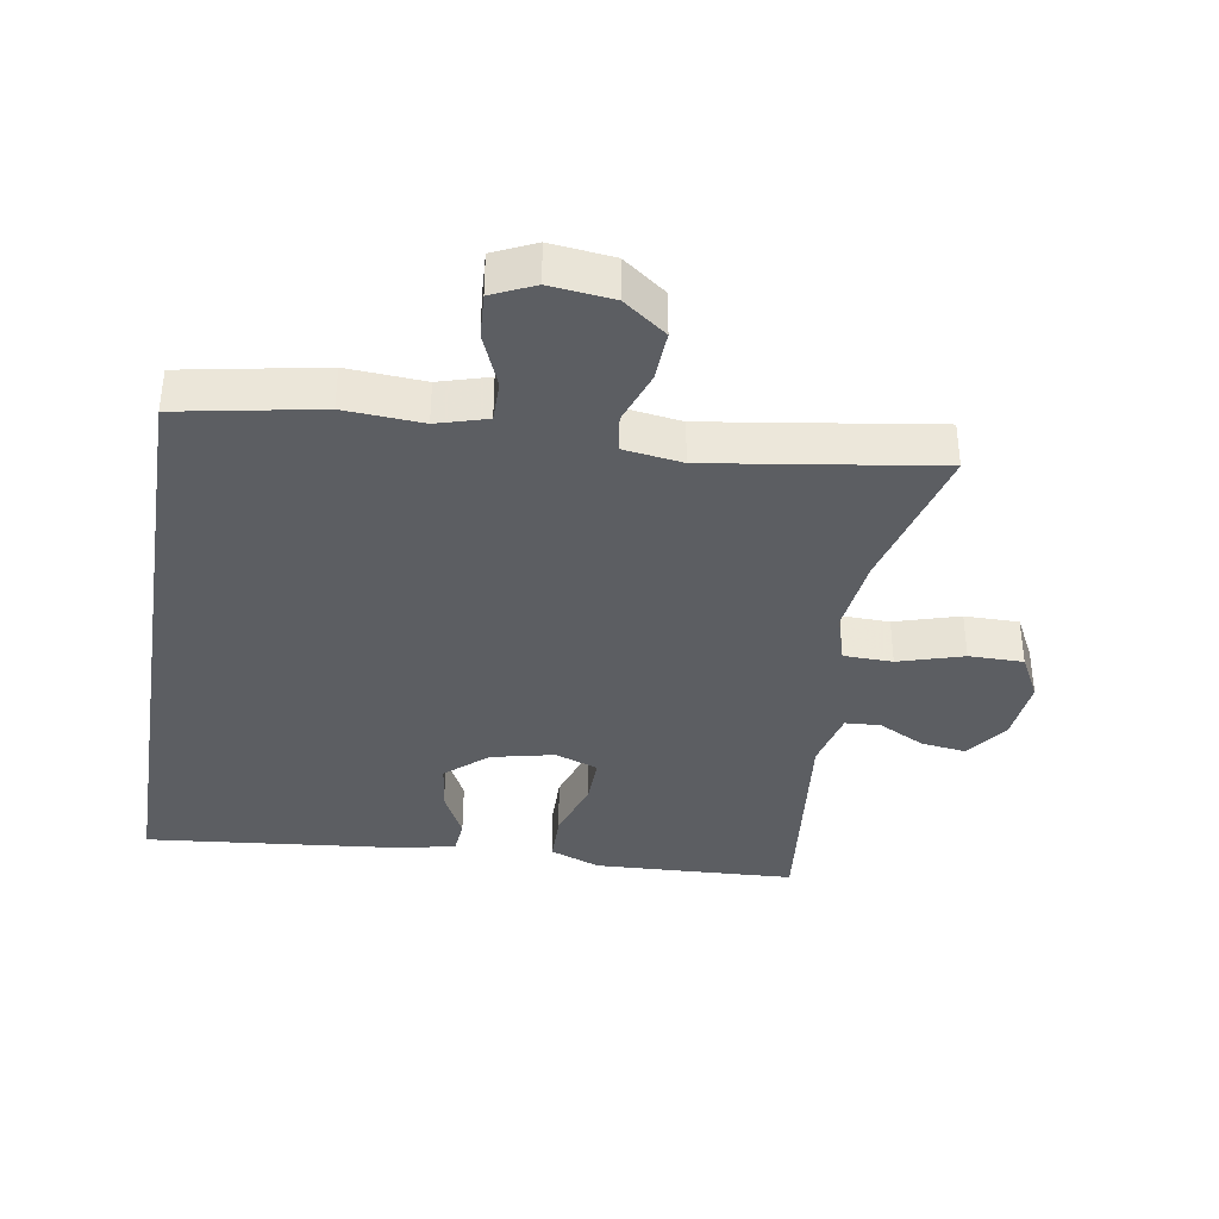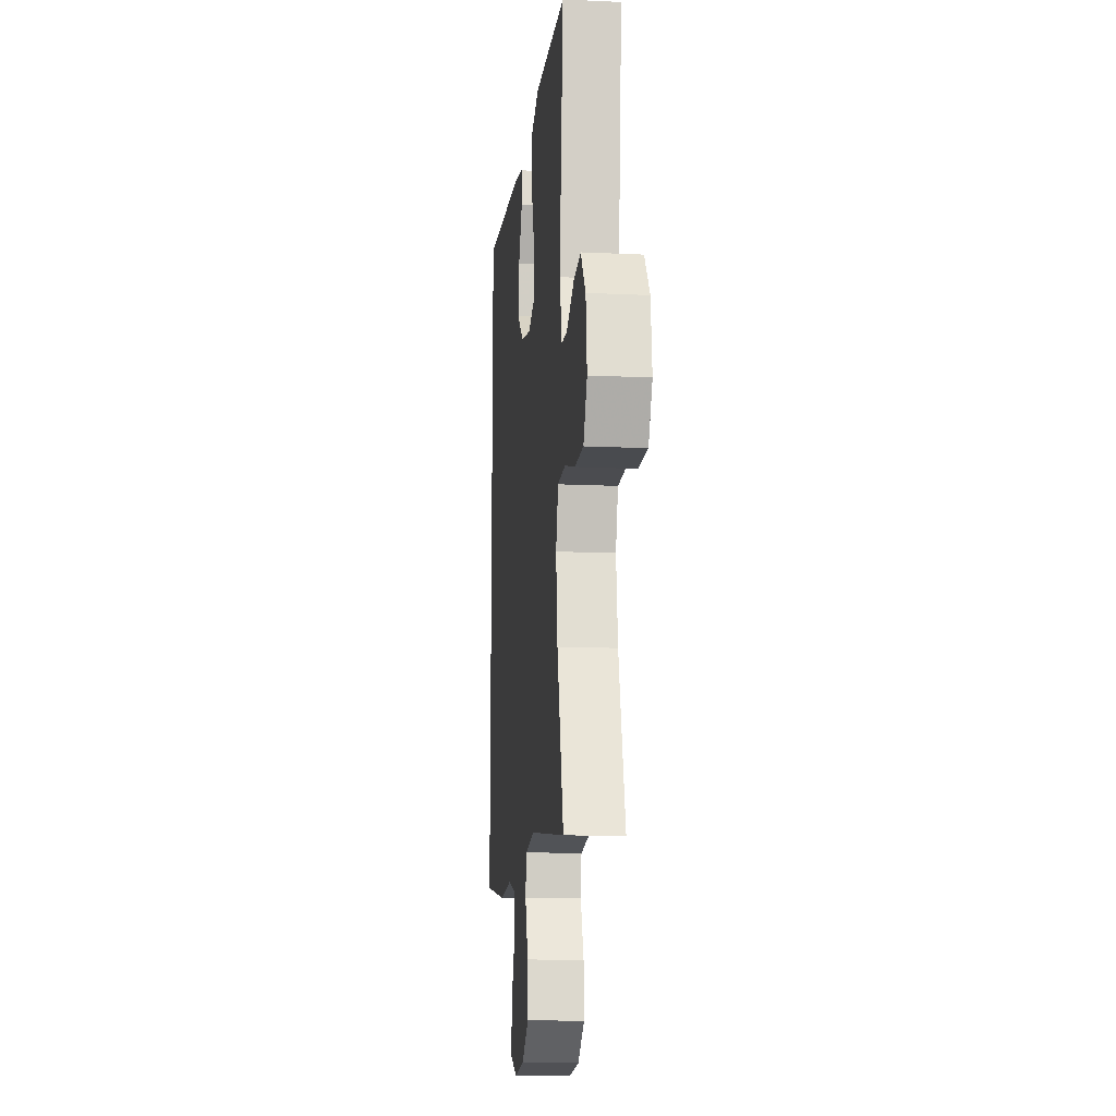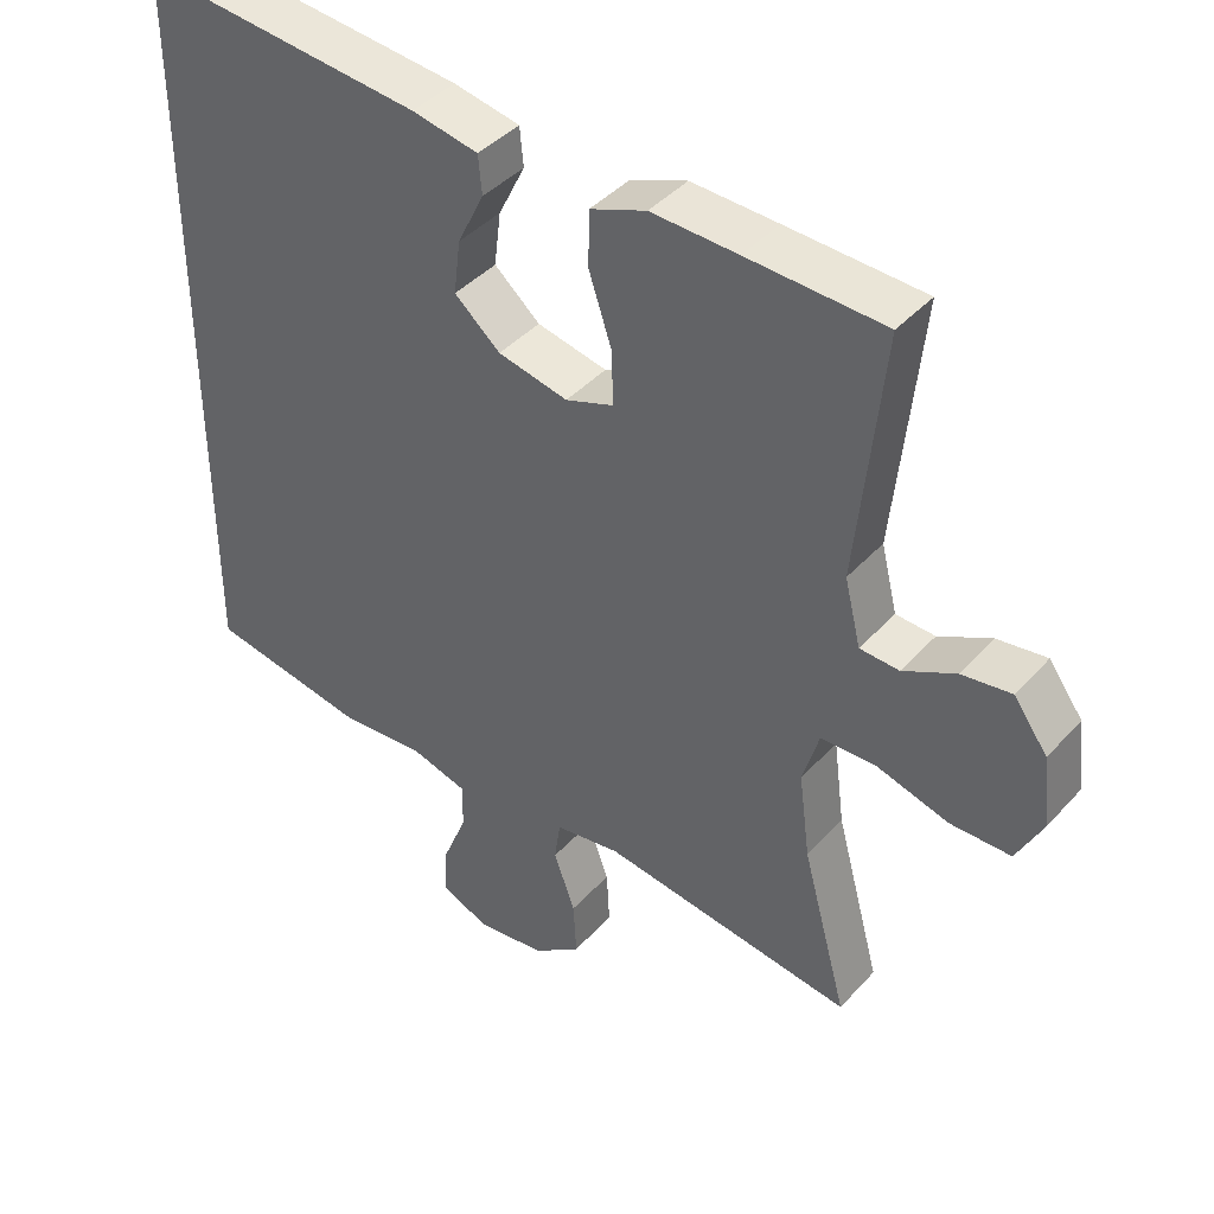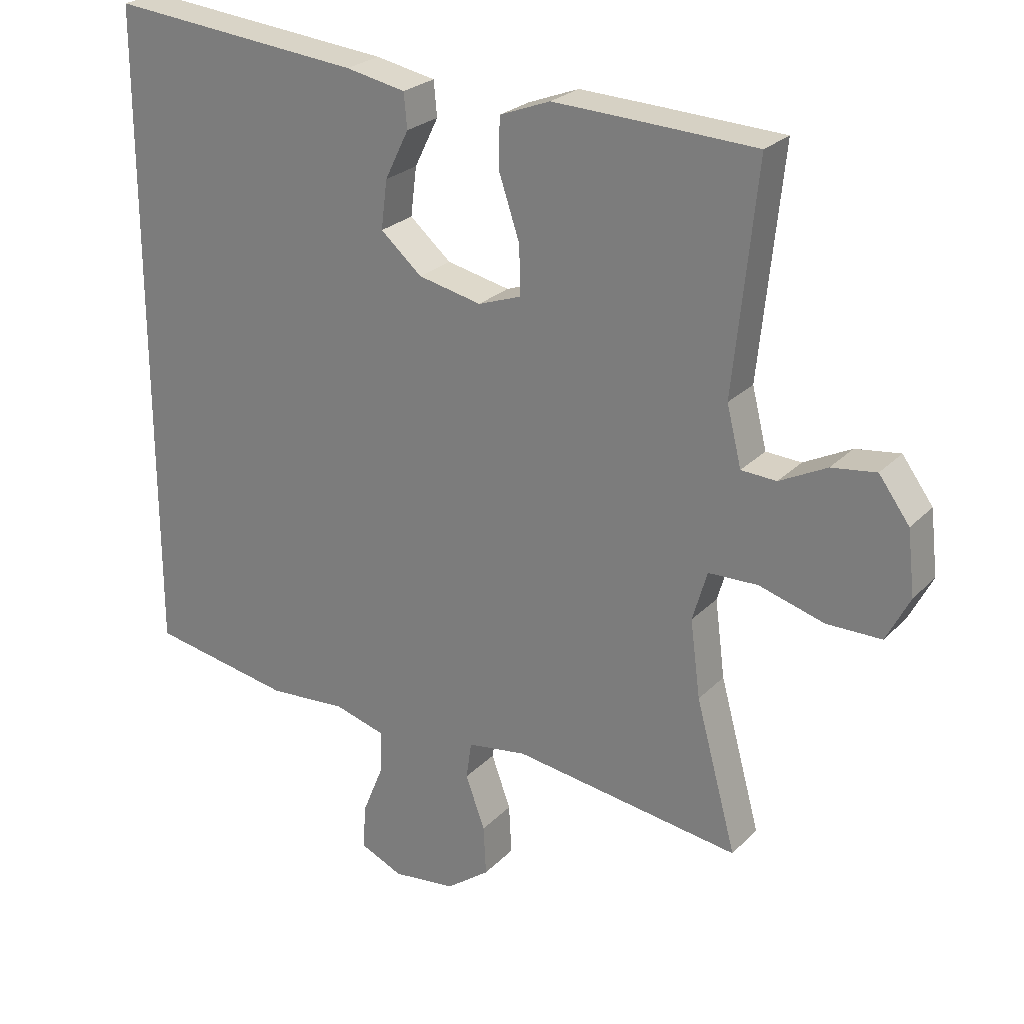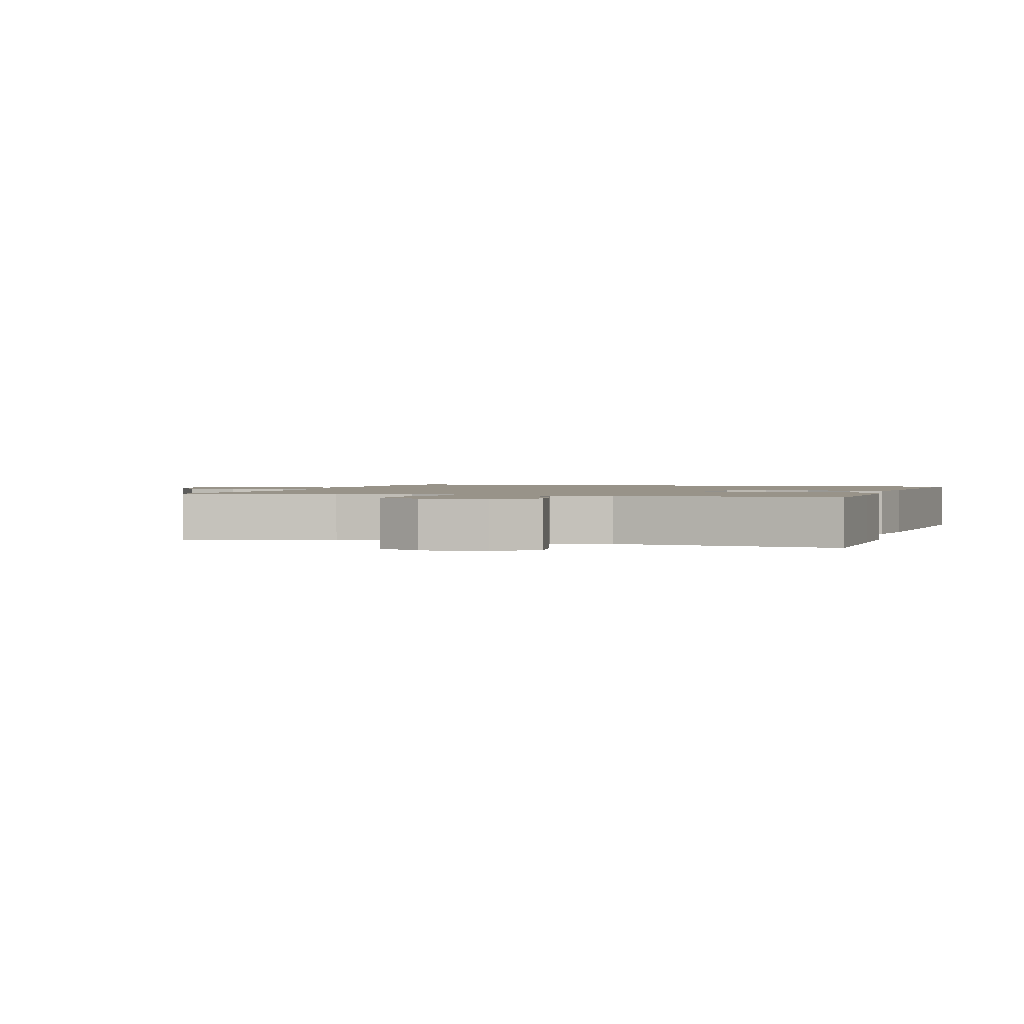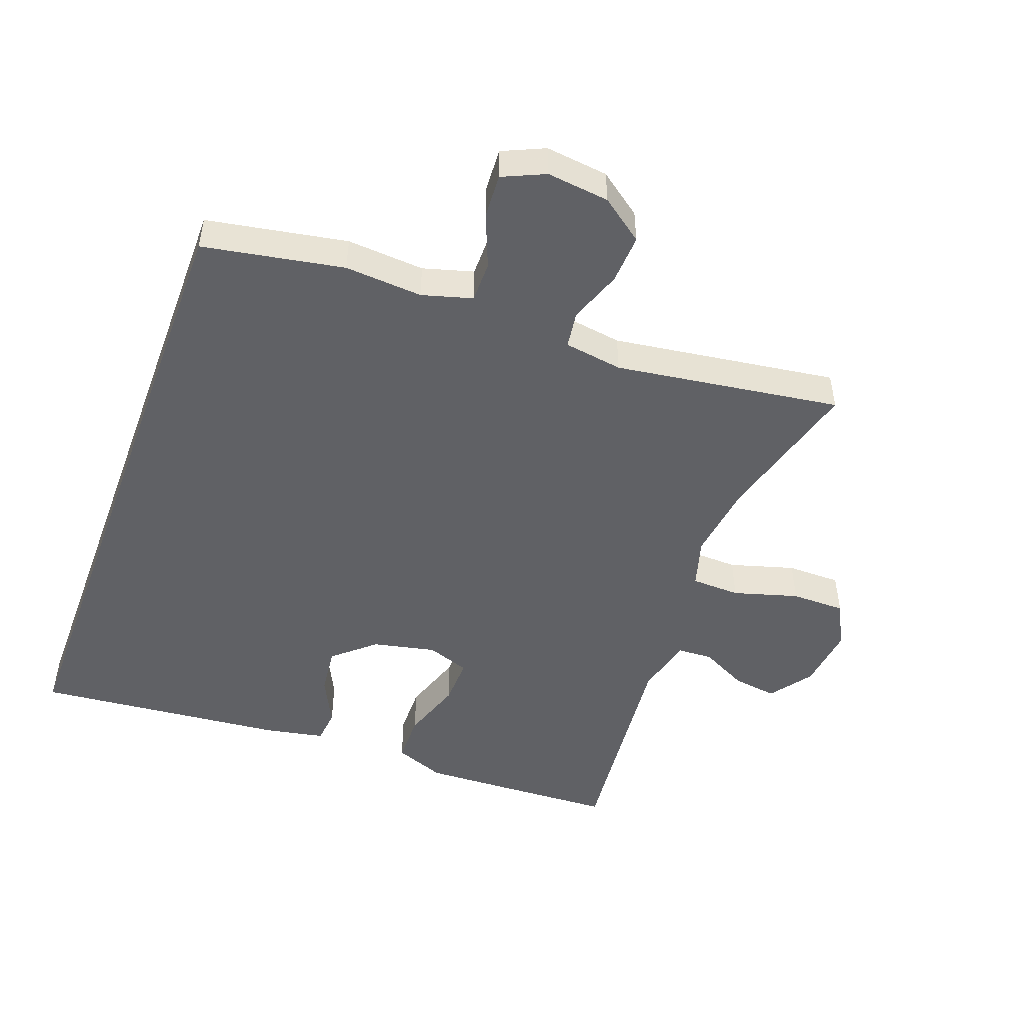
<metadata>
{"format":"obj","ext":"obj","renderer":"f3d","projection":"perspective","resolution":1024,"background":"white","views":[{"elev":-37.6,"azim":170.8,"up":"+Y"},{"elev":-13.7,"azim":-96.1,"up":"+Z"},{"elev":41.4,"azim":-142.1,"up":"+Z"},{"elev":24.9,"azim":-147.4,"up":"+Z"},{"elev":1.6,"azim":-73.7,"up":"+Y"},{"elev":-49.1,"azim":159.6,"up":"+Y"}]}
</metadata>
<code>
v 0.5 0.07 -0.441
v 0.287 0.07 -0.48
v 0.169 0.07 -0.472
v 0.093 0.07 -0.494
v 0.093 0.07 -0.556
v 0.126 0.07 -0.637
v 0.13 0.07 -0.704
v 0.066 0.07 -0.733
v -0.029 0.07 -0.722
v -0.094 0.07 -0.674
v -0.09 0.07 -0.599
v -0.061 0.07 -0.519
v -0.069 0.07 -0.463
v -0.158 0.07 -0.45
v -0.5 0.07 -0.5
v -0.439 0.07 -0.275
v -0.424 0.07 -0.159
v -0.446 0.07 -0.084
v -0.52 0.07 -0.082
v -0.618 0.07 -0.111
v -0.7 0.07 -0.111
v -0.735 0.07 -0.043
v -0.724 0.07 0.053
v -0.678 0.07 0.116
v -0.611 0.07 0.107
v -0.54 0.07 0.071
v -0.487 0.07 0.074
v -0.465 0.07 0.163
v -0.5 0.07 0.5
v -0.314 0.07 0.509
v -0.197 0.07 0.514
v -0.121 0.07 0.485
v -0.12 0.07 0.41
v -0.151 0.07 0.317
v -0.153 0.07 0.244
v -0.088 0.07 0.221
v 0.007 0.07 0.242
v 0.069 0.07 0.296
v 0.06 0.07 0.369
v 0.024 0.07 0.442
v 0.029 0.07 0.494
v 0.119 0.07 0.512
v 0.5 0.07 0.55
v 0.5 0 -0.441
v 0.287 0 -0.48
v 0.169 0 -0.472
v 0.093 0 -0.494
v 0.093 0 -0.556
v 0.126 0 -0.637
v 0.13 0 -0.704
v 0.066 0 -0.733
v -0.029 0 -0.722
v -0.094 0 -0.674
v -0.09 0 -0.599
v -0.061 0 -0.519
v -0.069 0 -0.463
v -0.158 0 -0.45
v -0.5 0 -0.5
v -0.439 0 -0.275
v -0.424 0 -0.159
v -0.446 0 -0.084
v -0.52 0 -0.082
v -0.618 0 -0.111
v -0.7 0 -0.111
v -0.735 0 -0.043
v -0.724 0 0.053
v -0.678 0 0.116
v -0.611 0 0.107
v -0.54 0 0.071
v -0.487 0 0.074
v -0.465 0 0.163
v -0.5 0 0.5
v -0.314 0 0.509
v -0.197 0 0.514
v -0.121 0 0.485
v -0.12 0 0.41
v -0.151 0 0.317
v -0.153 0 0.244
v -0.088 0 0.221
v 0.007 0 0.242
v 0.069 0 0.296
v 0.06 0 0.369
v 0.024 0 0.442
v 0.029 0 0.494
v 0.119 0 0.512
v 0.5 0 0.55
f 39 40 41 42
f 38 39 42 43
f 37 38 43 1
f 31 32 33 34
f 31 34 35
f 28 29 30 31
f 27 28 31 35
f 23 24 25 26
f 23 26 27
f 22 23 27
f 19 20 21 22
f 18 19 22 27
f 17 18 27 35
f 14 15 16
f 13 14 16 17
f 9 10 11 12
f 9 12 13
f 8 9 13
f 5 6 7 8
f 4 5 8 13
f 3 4 13 17
f 36 37 1 2
f 17 35 36
f 2 3 17 36
f 85 84 83 82
f 86 85 82 81
f 44 86 81 80
f 77 76 75 74
f 78 77 74
f 74 73 72 71
f 78 74 71 70
f 69 68 67 66
f 70 69 66
f 70 66 65
f 65 64 63 62
f 70 65 62 61
f 78 70 61 60
f 59 58 57
f 60 59 57 56
f 55 54 53 52
f 56 55 52
f 56 52 51
f 51 50 49 48
f 56 51 48 47
f 60 56 47 46
f 45 44 80 79
f 79 78 60
f 79 60 46 45
f 1 44 45 2
f 2 45 46 3
f 3 46 47 4
f 4 47 48 5
f 5 48 49 6
f 6 49 50 7
f 7 50 51 8
f 8 51 52 9
f 9 52 53 10
f 10 53 54 11
f 11 54 55 12
f 12 55 56 13
f 13 56 57 14
f 14 57 58 15
f 15 58 59 16
f 16 59 60 17
f 17 60 61 18
f 18 61 62 19
f 19 62 63 20
f 20 63 64 21
f 21 64 65 22
f 22 65 66 23
f 23 66 67 24
f 24 67 68 25
f 25 68 69 26
f 26 69 70 27
f 27 70 71 28
f 28 71 72 29
f 29 72 73 30
f 30 73 74 31
f 31 74 75 32
f 32 75 76 33
f 33 76 77 34
f 34 77 78 35
f 35 78 79 36
f 36 79 80 37
f 37 80 81 38
f 38 81 82 39
f 39 82 83 40
f 40 83 84 41
f 41 84 85 42
f 42 85 86 43
f 43 86 44 1

</code>
